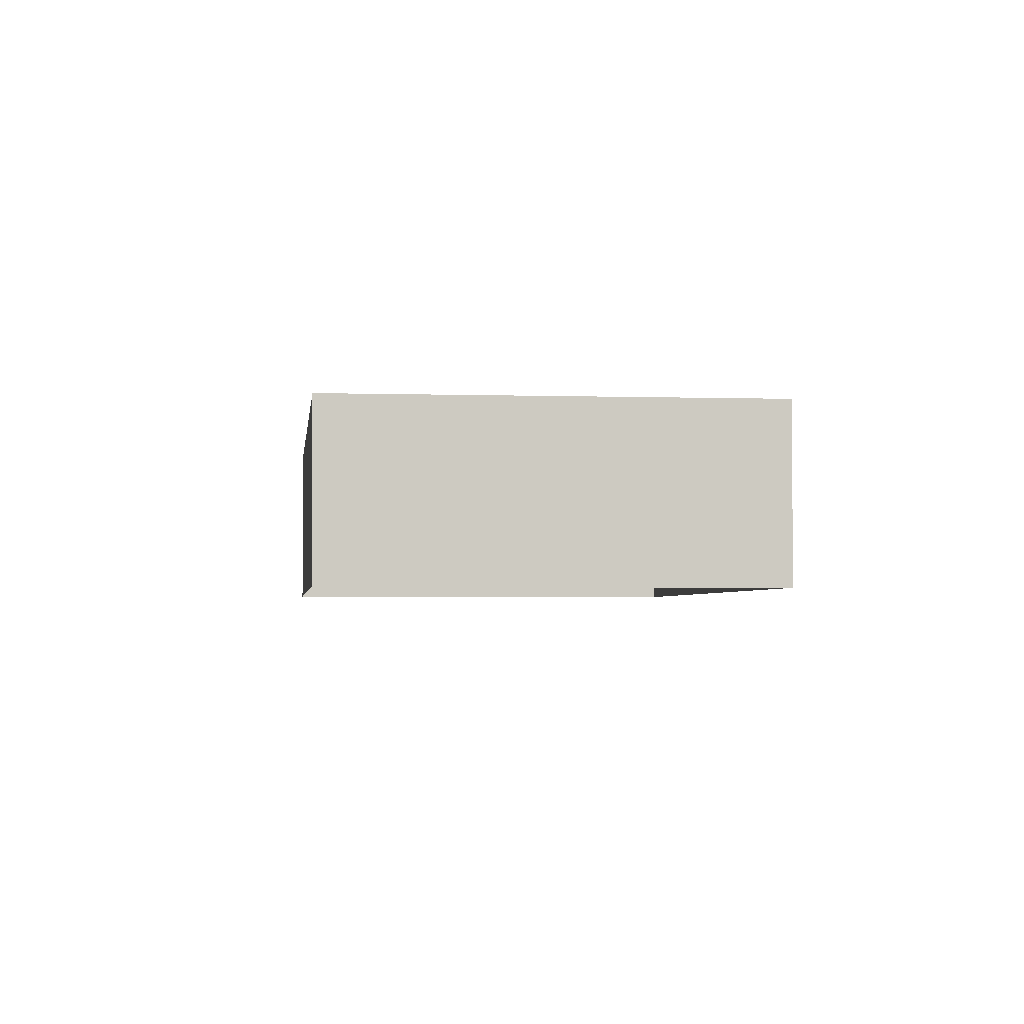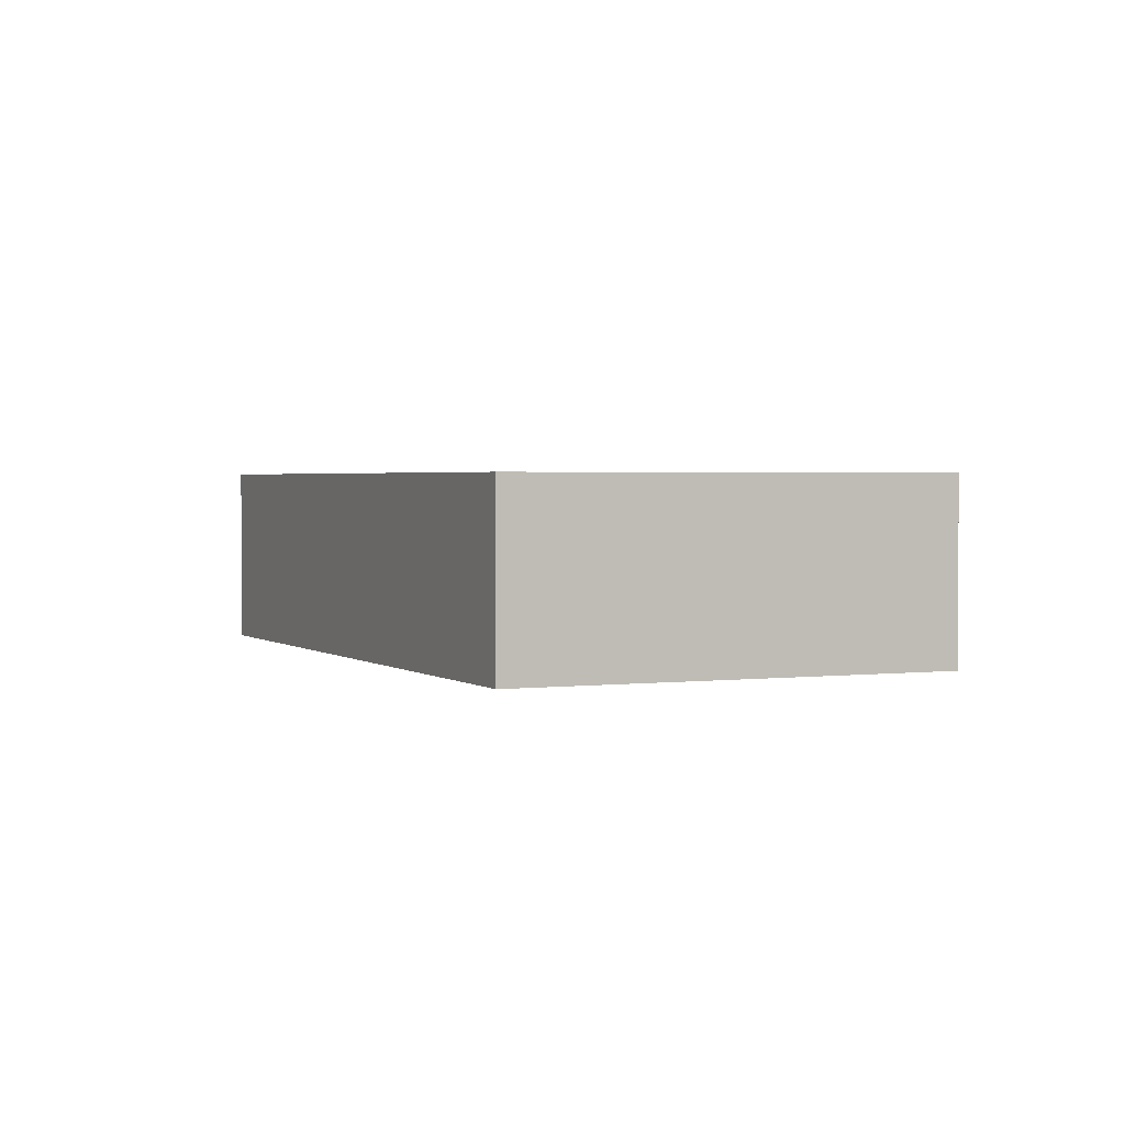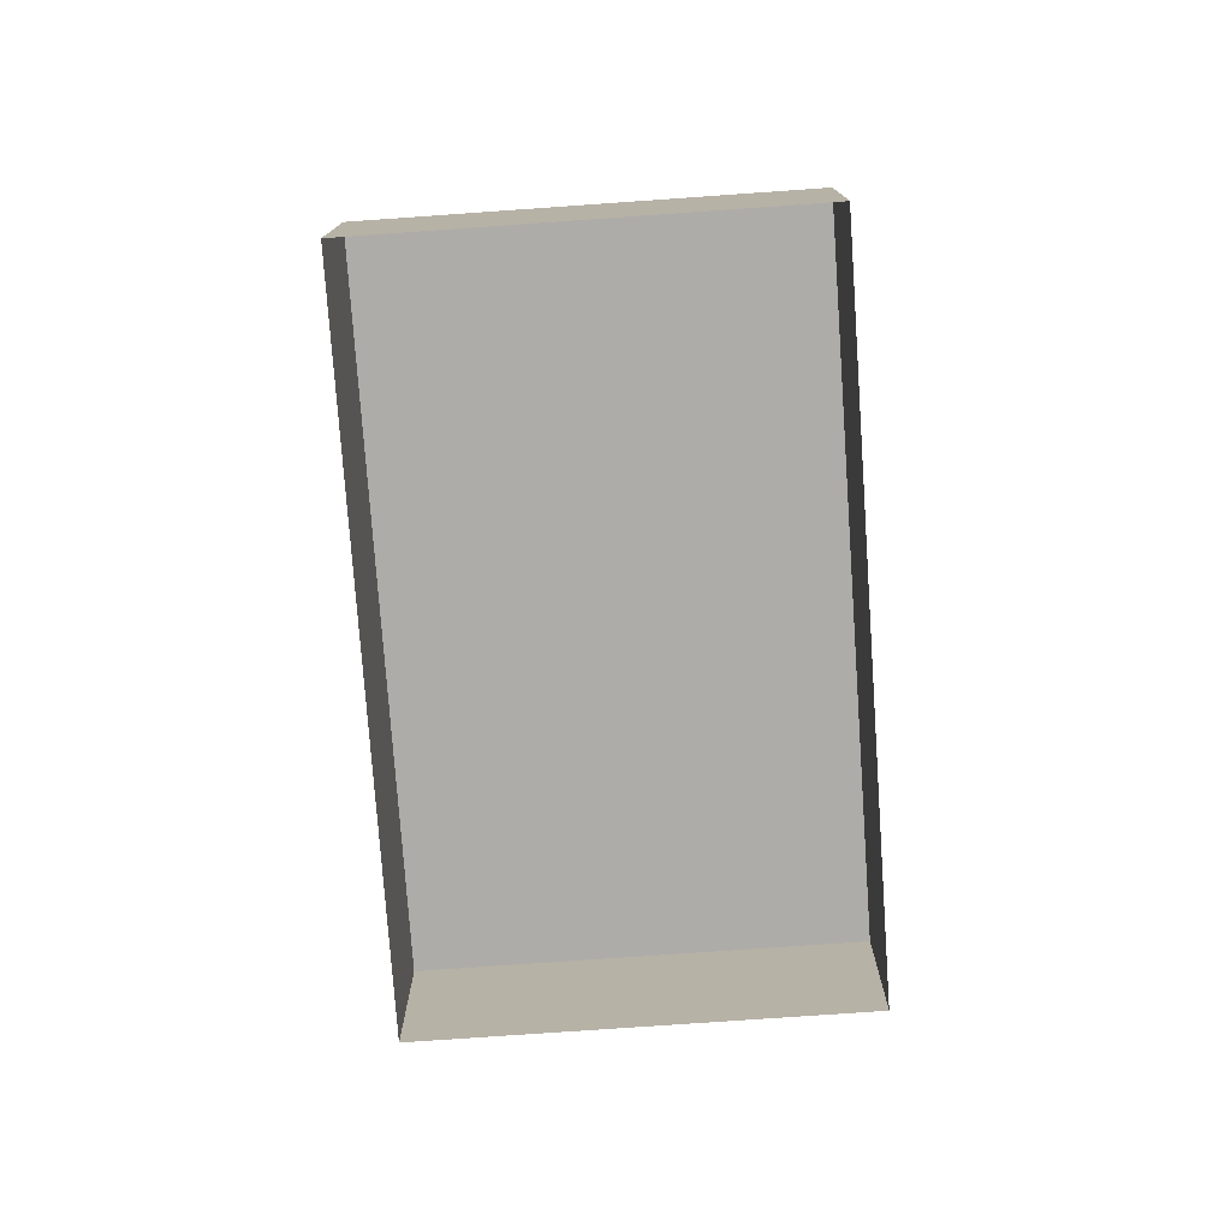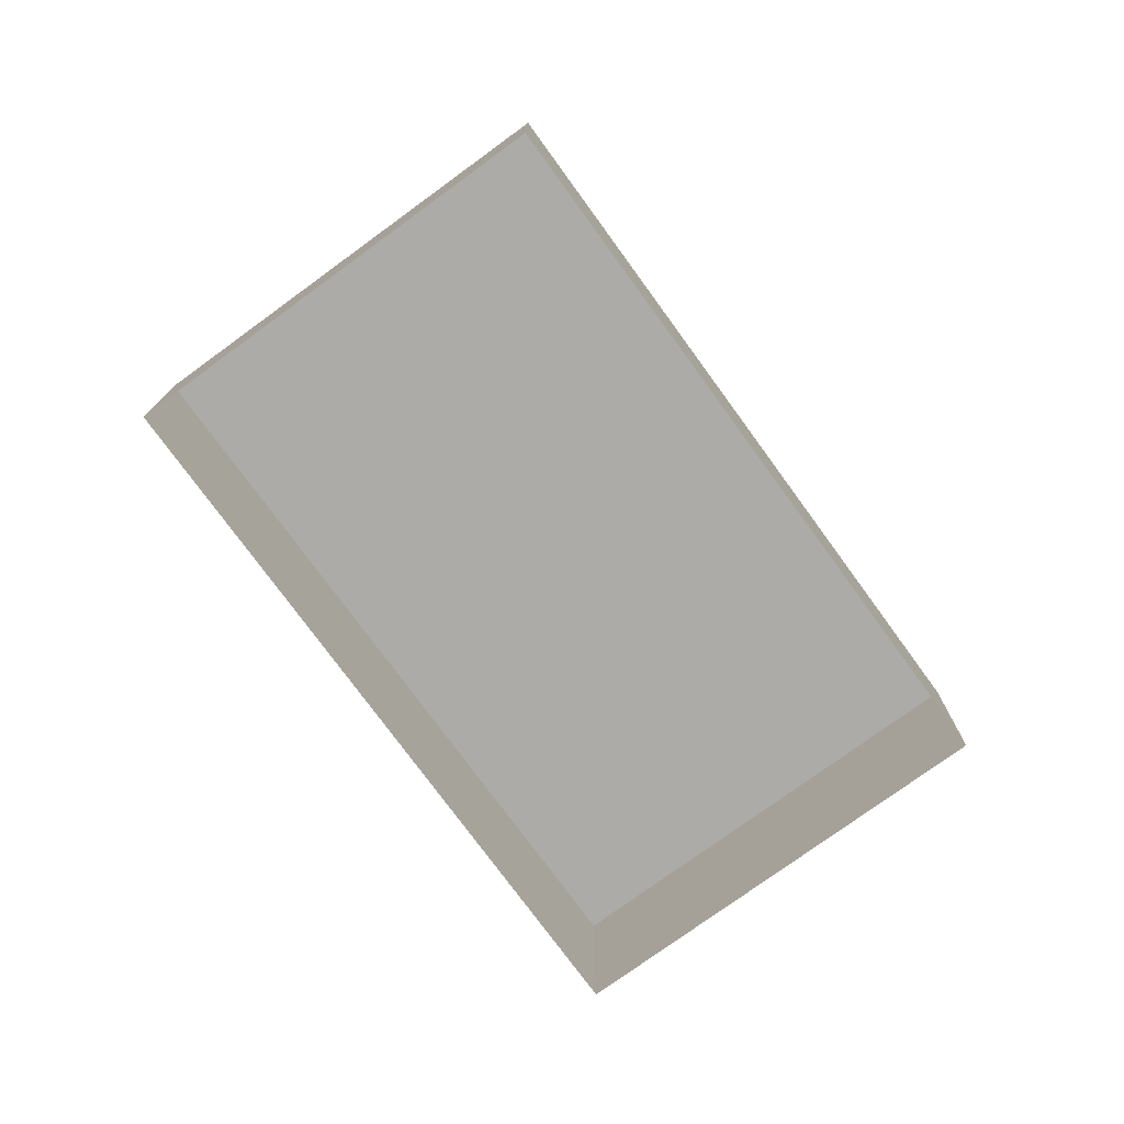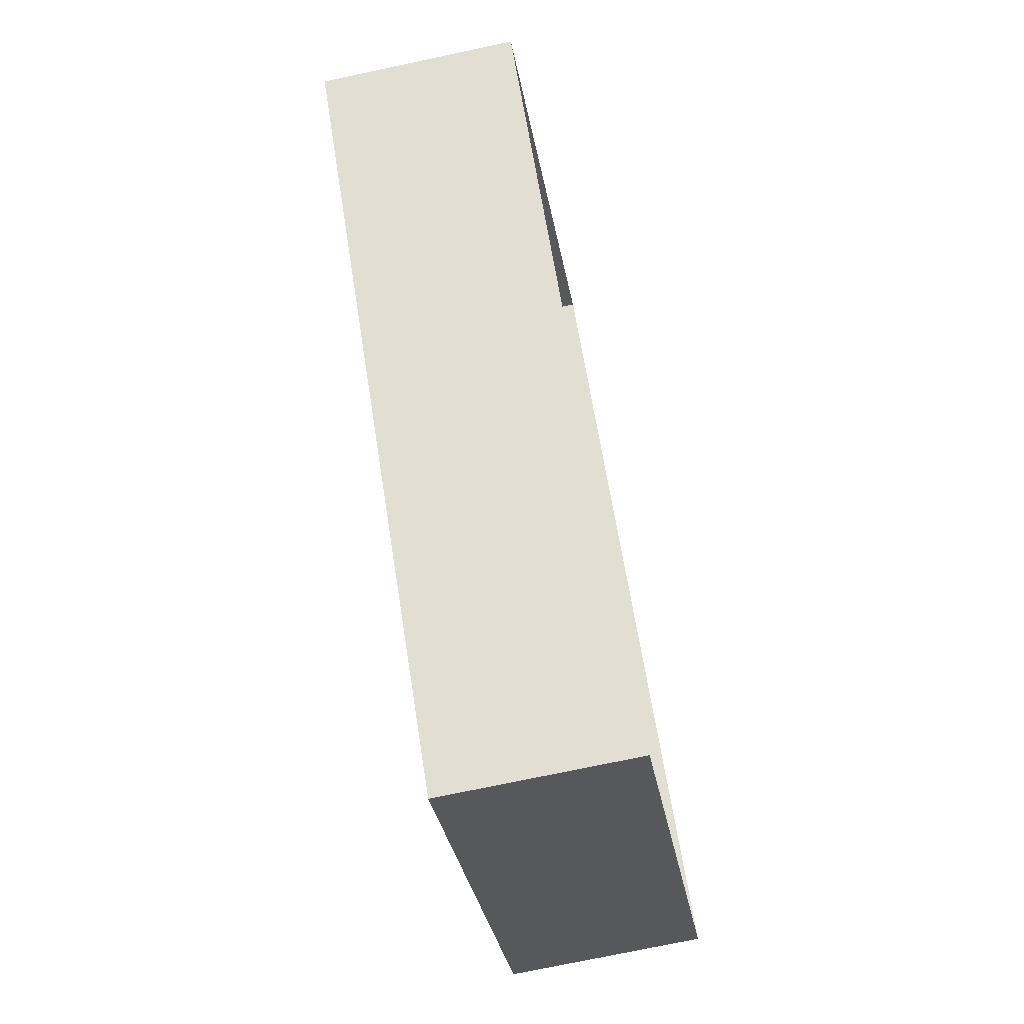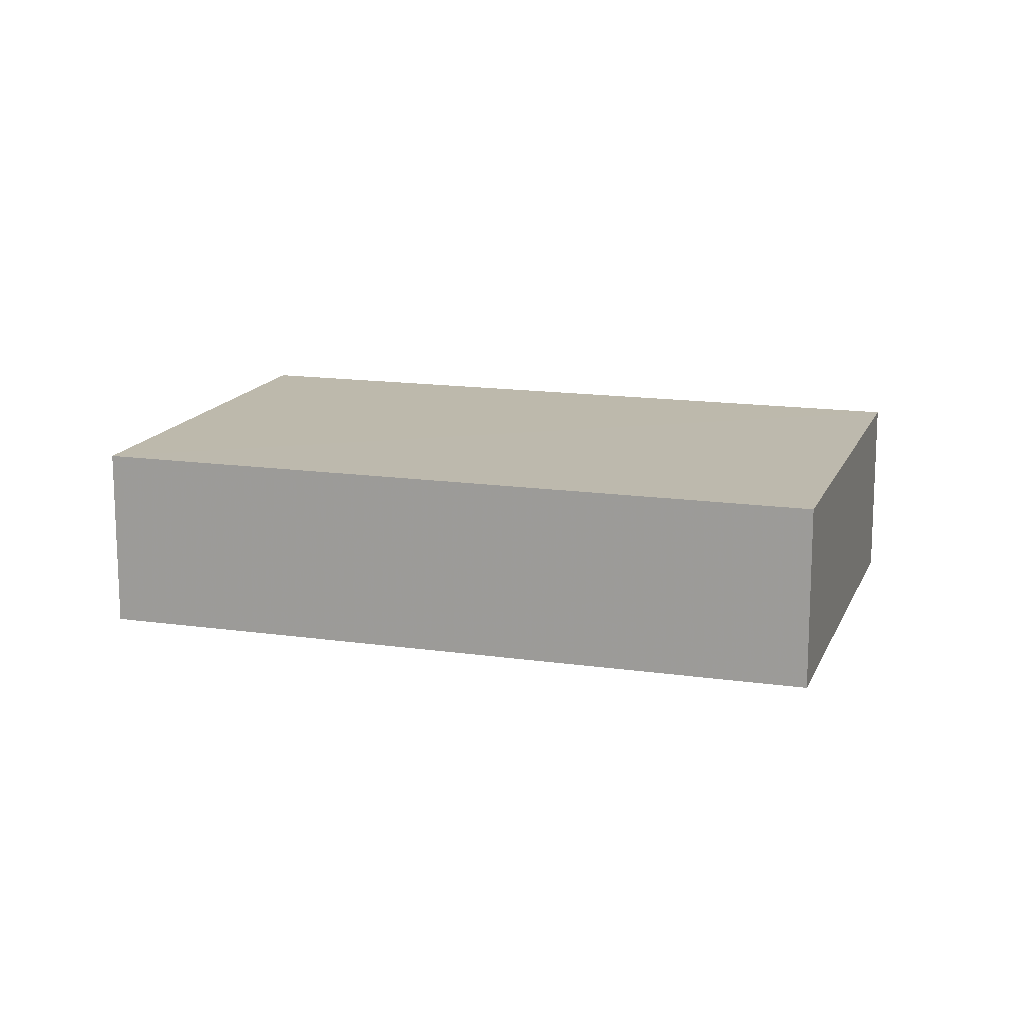
<metadata>
{"format":"obj","ext":"obj","renderer":"f3d","projection":"perspective","resolution":1024,"background":"white","views":[{"elev":-3.0,"azim":-51.1,"up":"+Z"},{"elev":2.0,"azim":-69.0,"up":"+Z"},{"elev":-76.8,"azim":139.3,"up":"+Z"},{"elev":-76.2,"azim":171.3,"up":"+Z"},{"elev":-73.9,"azim":102.2,"up":"+Y"},{"elev":15.0,"azim":-117.6,"up":"+Z"}]}
</metadata>
<code>
v -2.212e+05 -1.258e+05 24.06
v -2.212e+05 -1.258e+05 24.06
v -2.213e+05 -1.258e+05 24.06
v -2.213e+05 -1.258e+05 24.06
v -2.212e+05 -1.258e+05 28.23
v -2.213e+05 -1.258e+05 28.23
v -2.213e+05 -1.258e+05 28.23
v -2.212e+05 -1.258e+05 28.23
f 1 2 3
f 4 1 3
f 5 6 7
f 8 5 7
f 6 4 3
f 7 6 3
f 5 2 1
f 5 8 2
f 5 1 4
f 6 5 4
f 7 3 2
f 8 7 2

</code>
